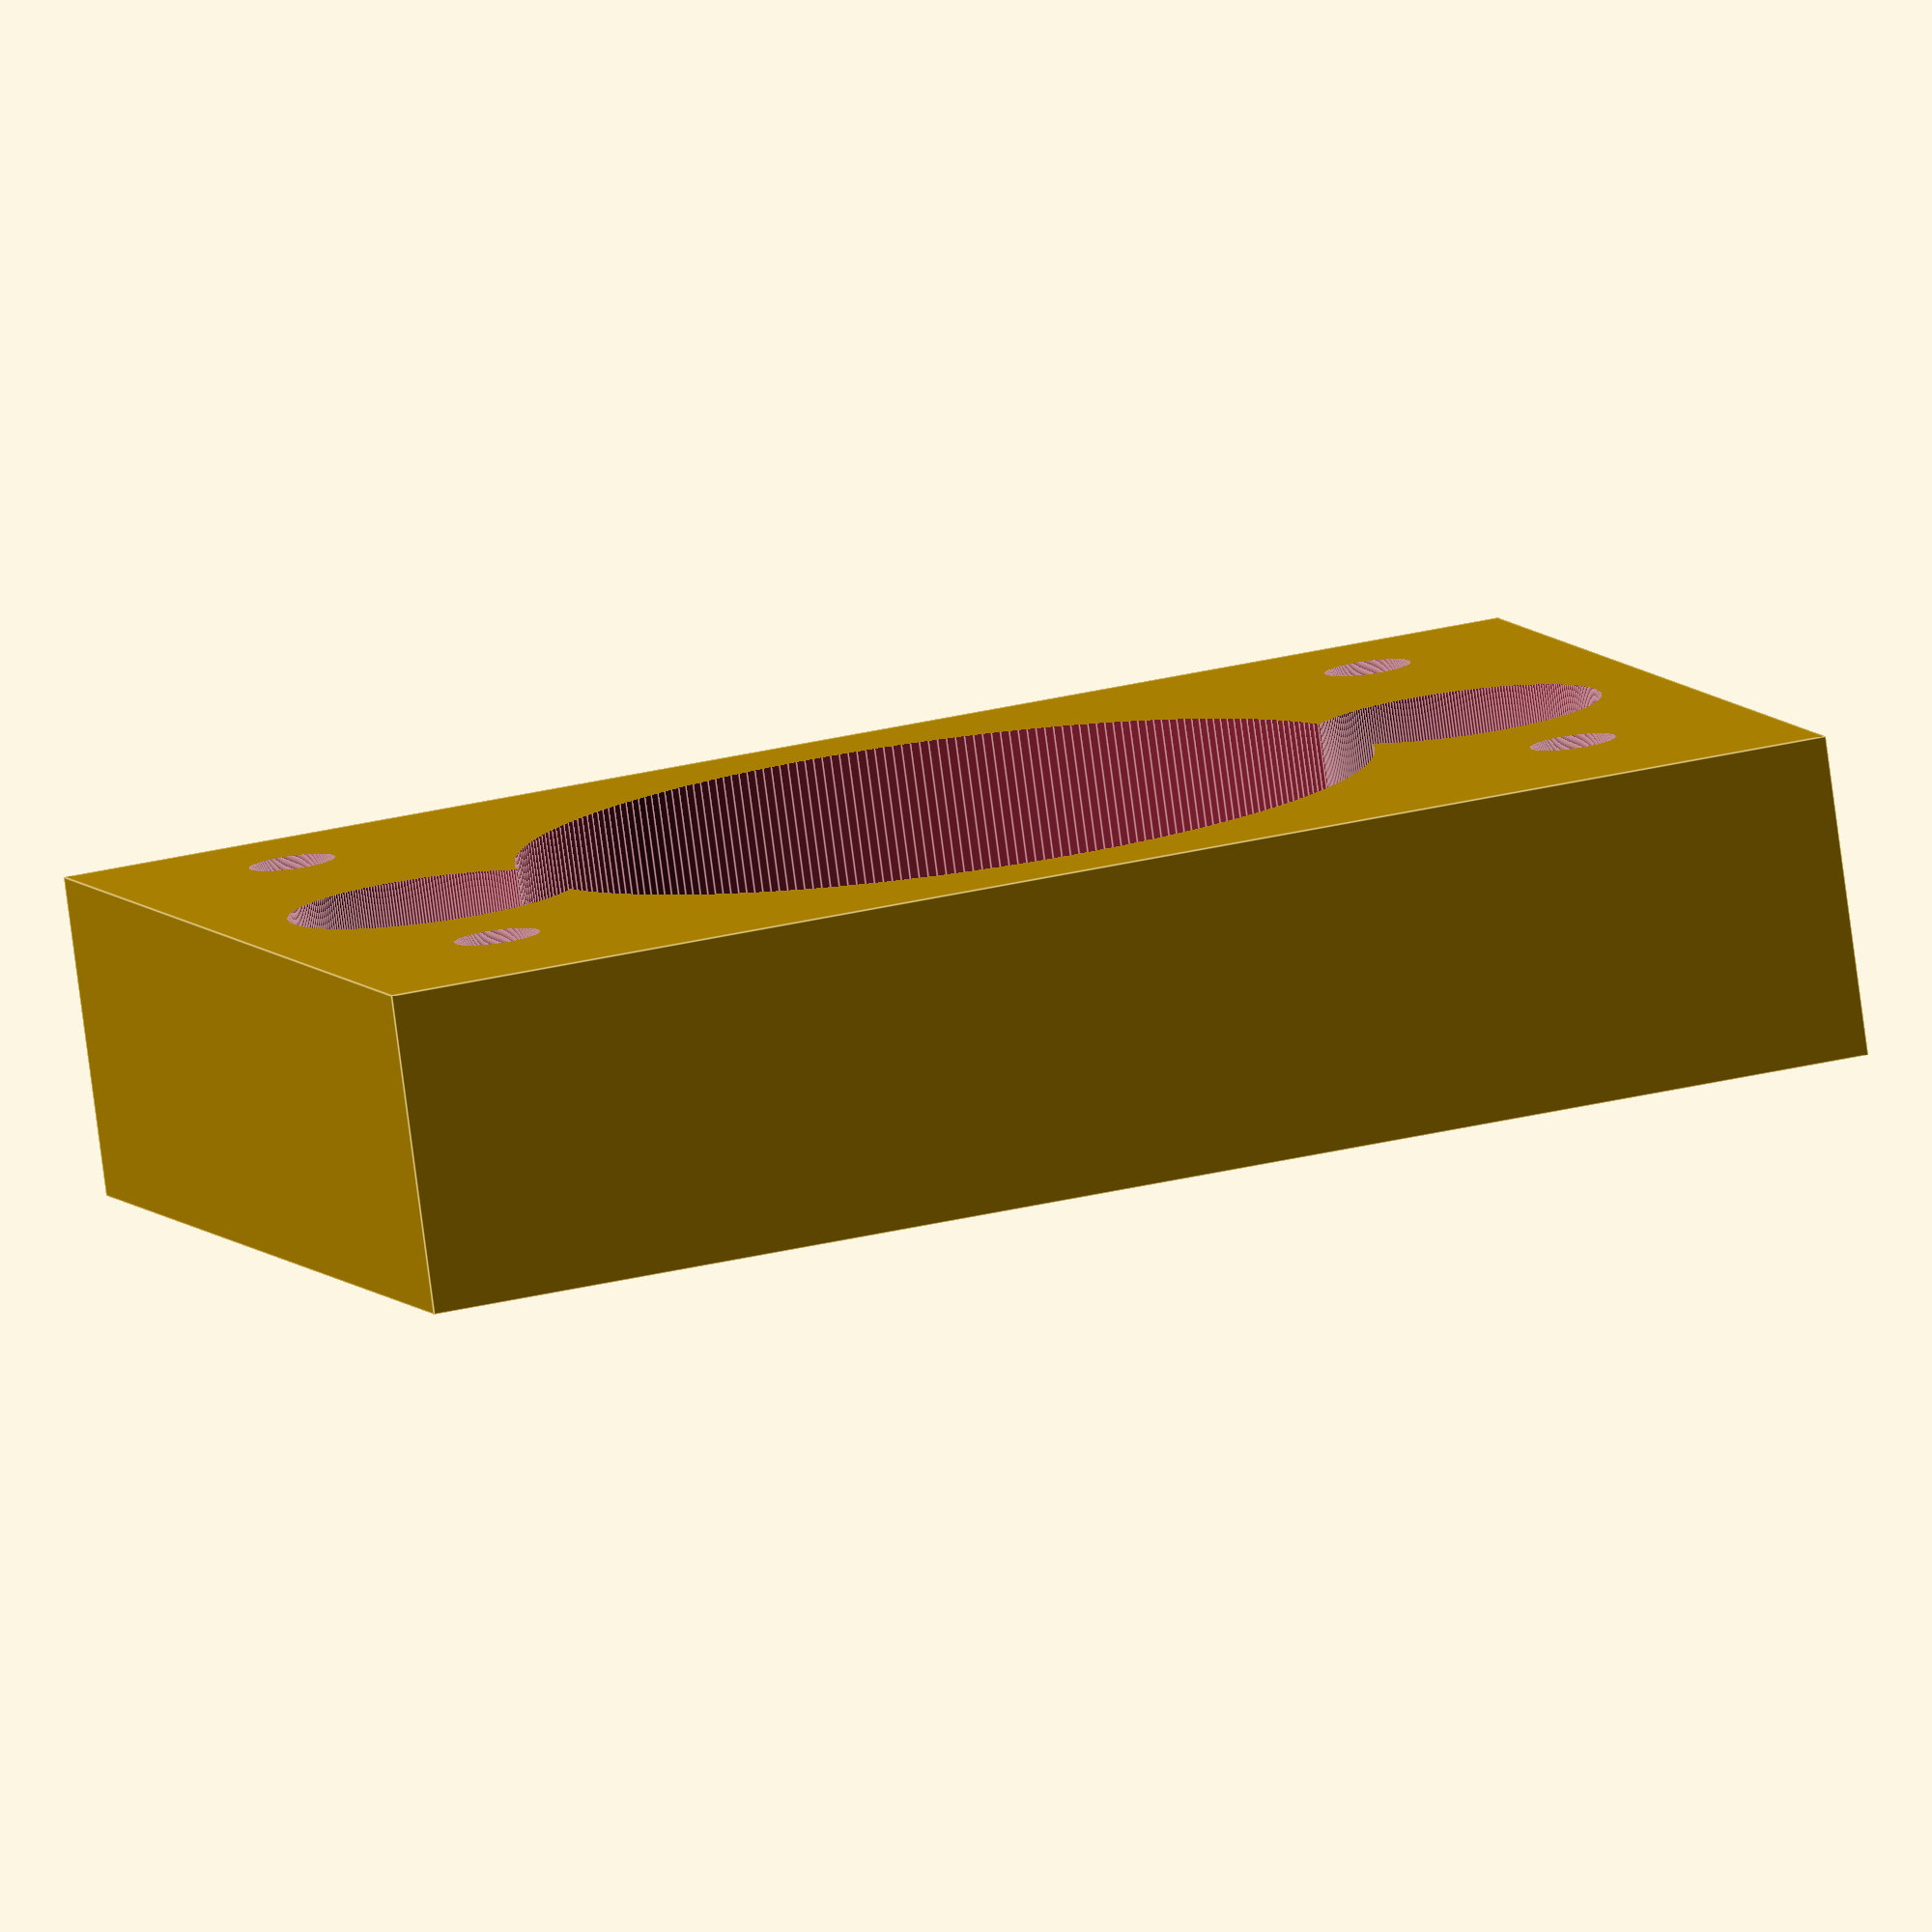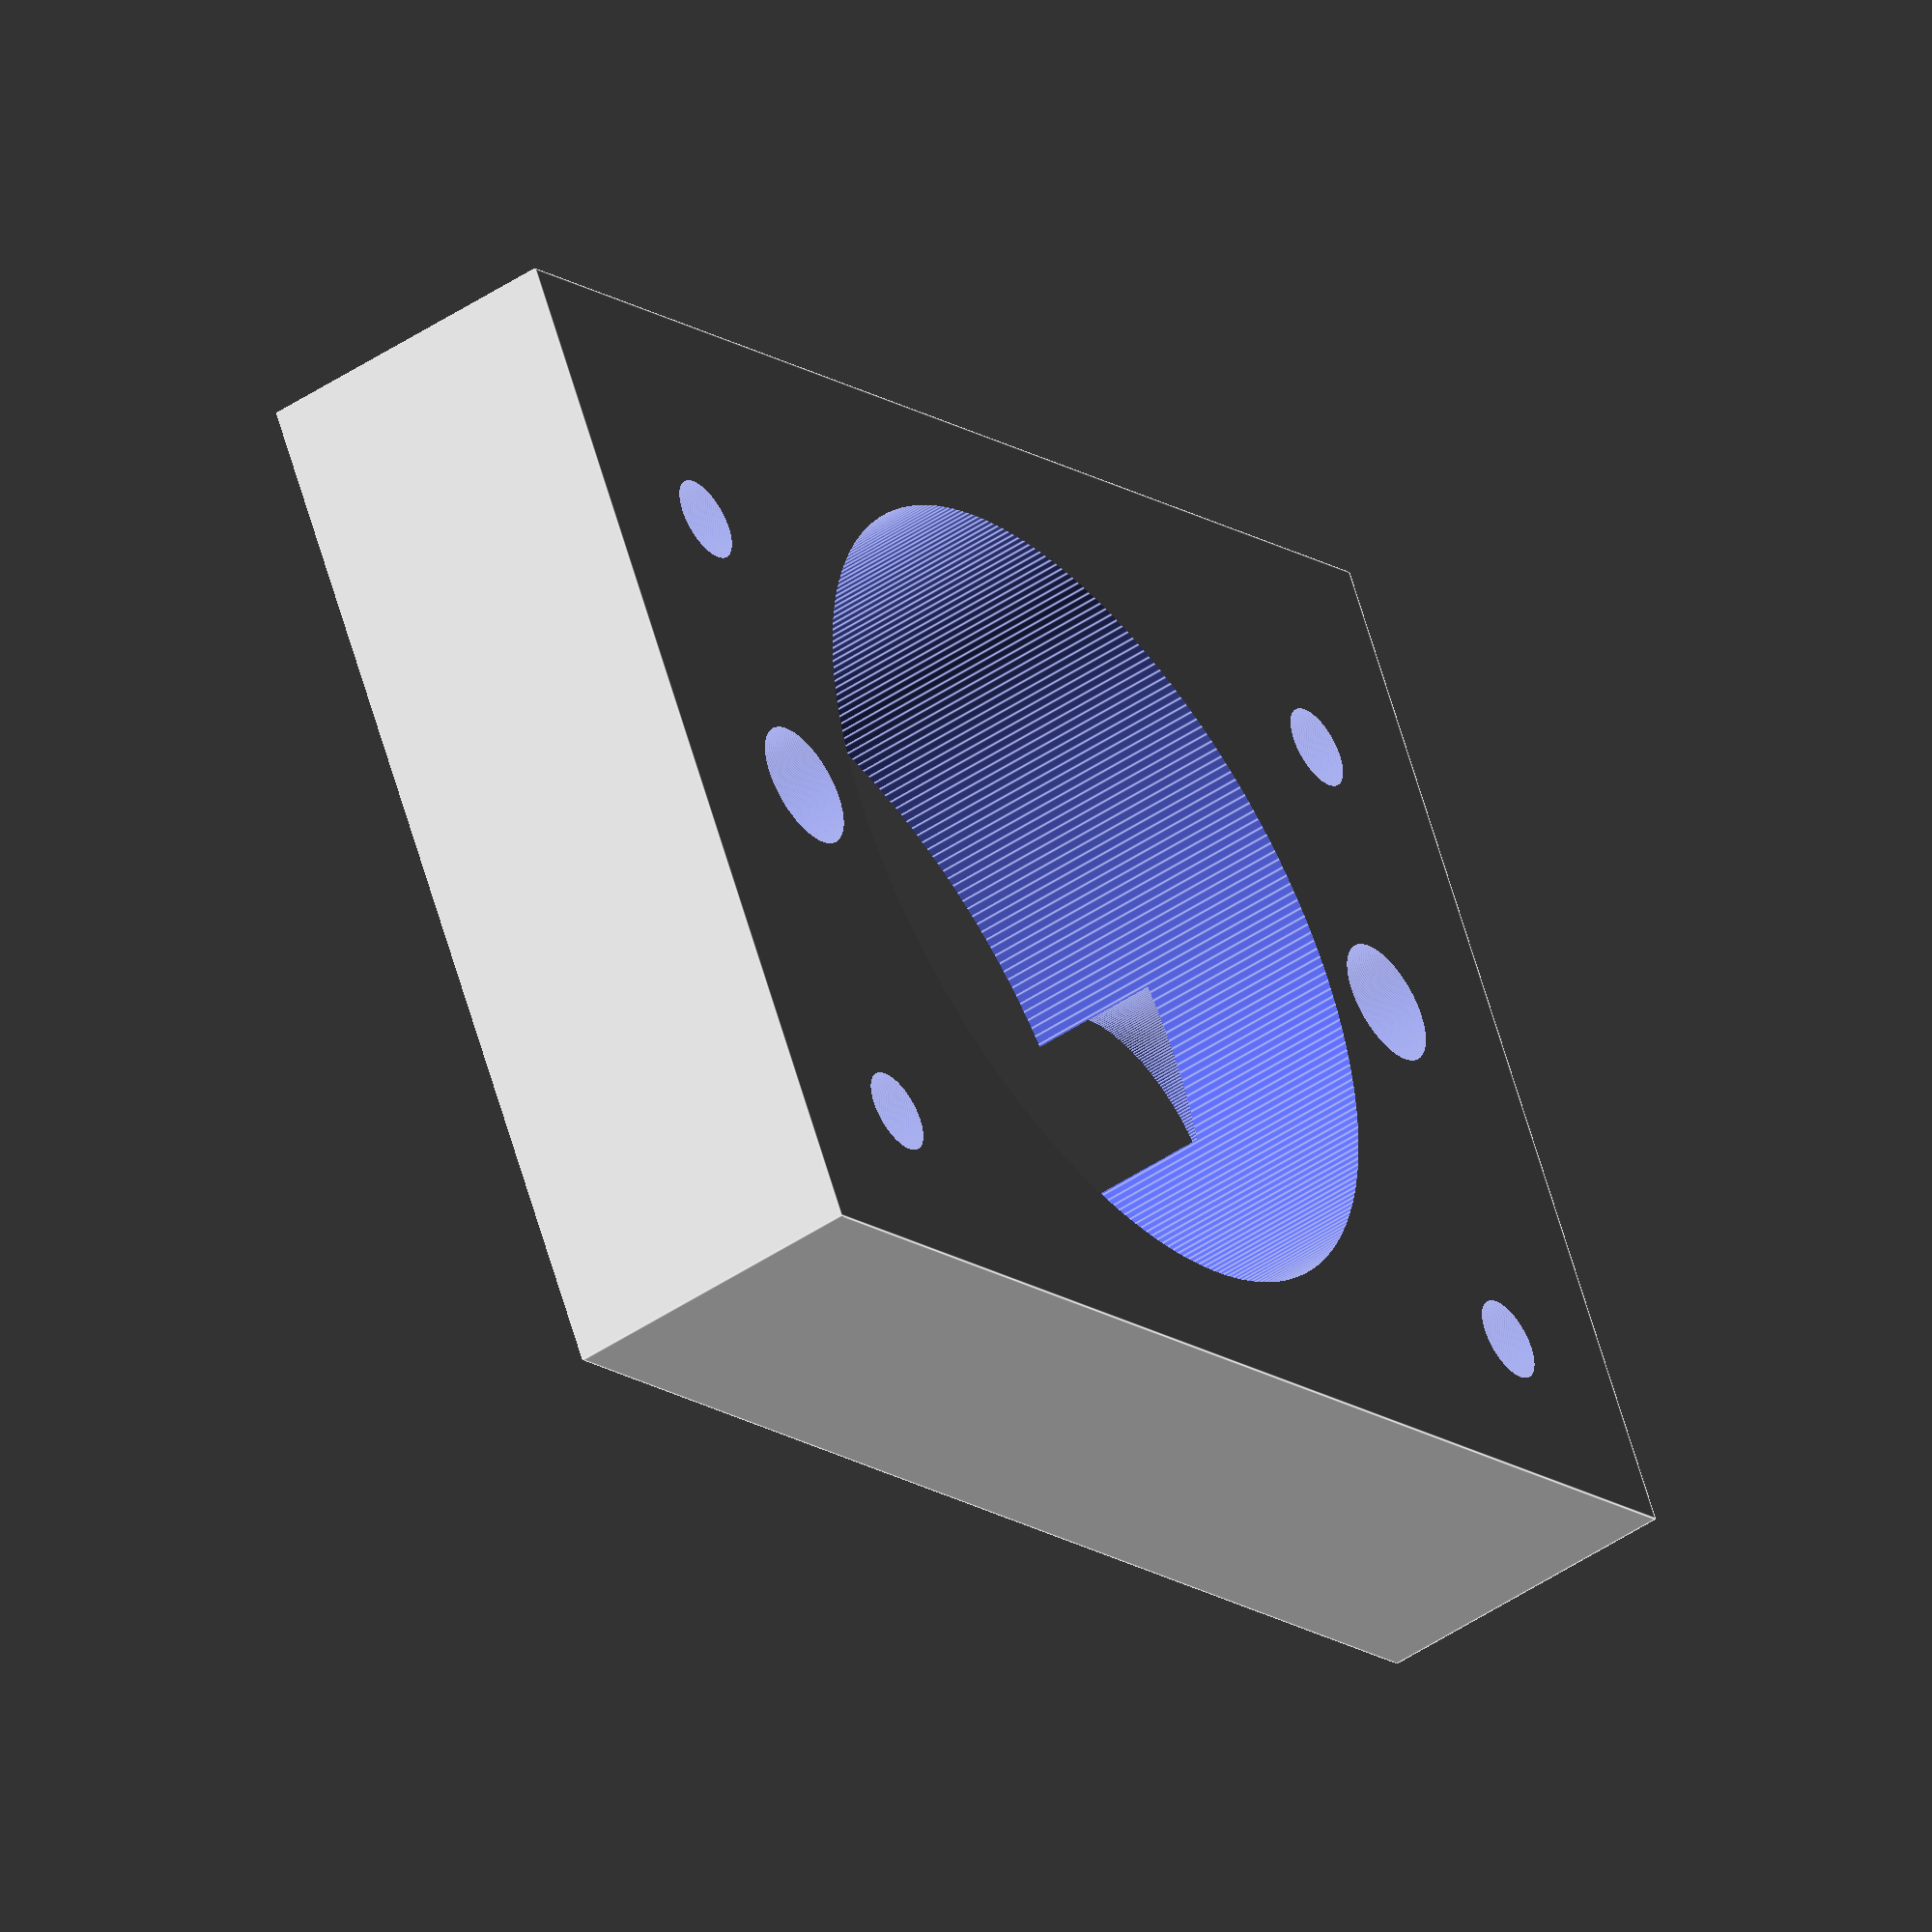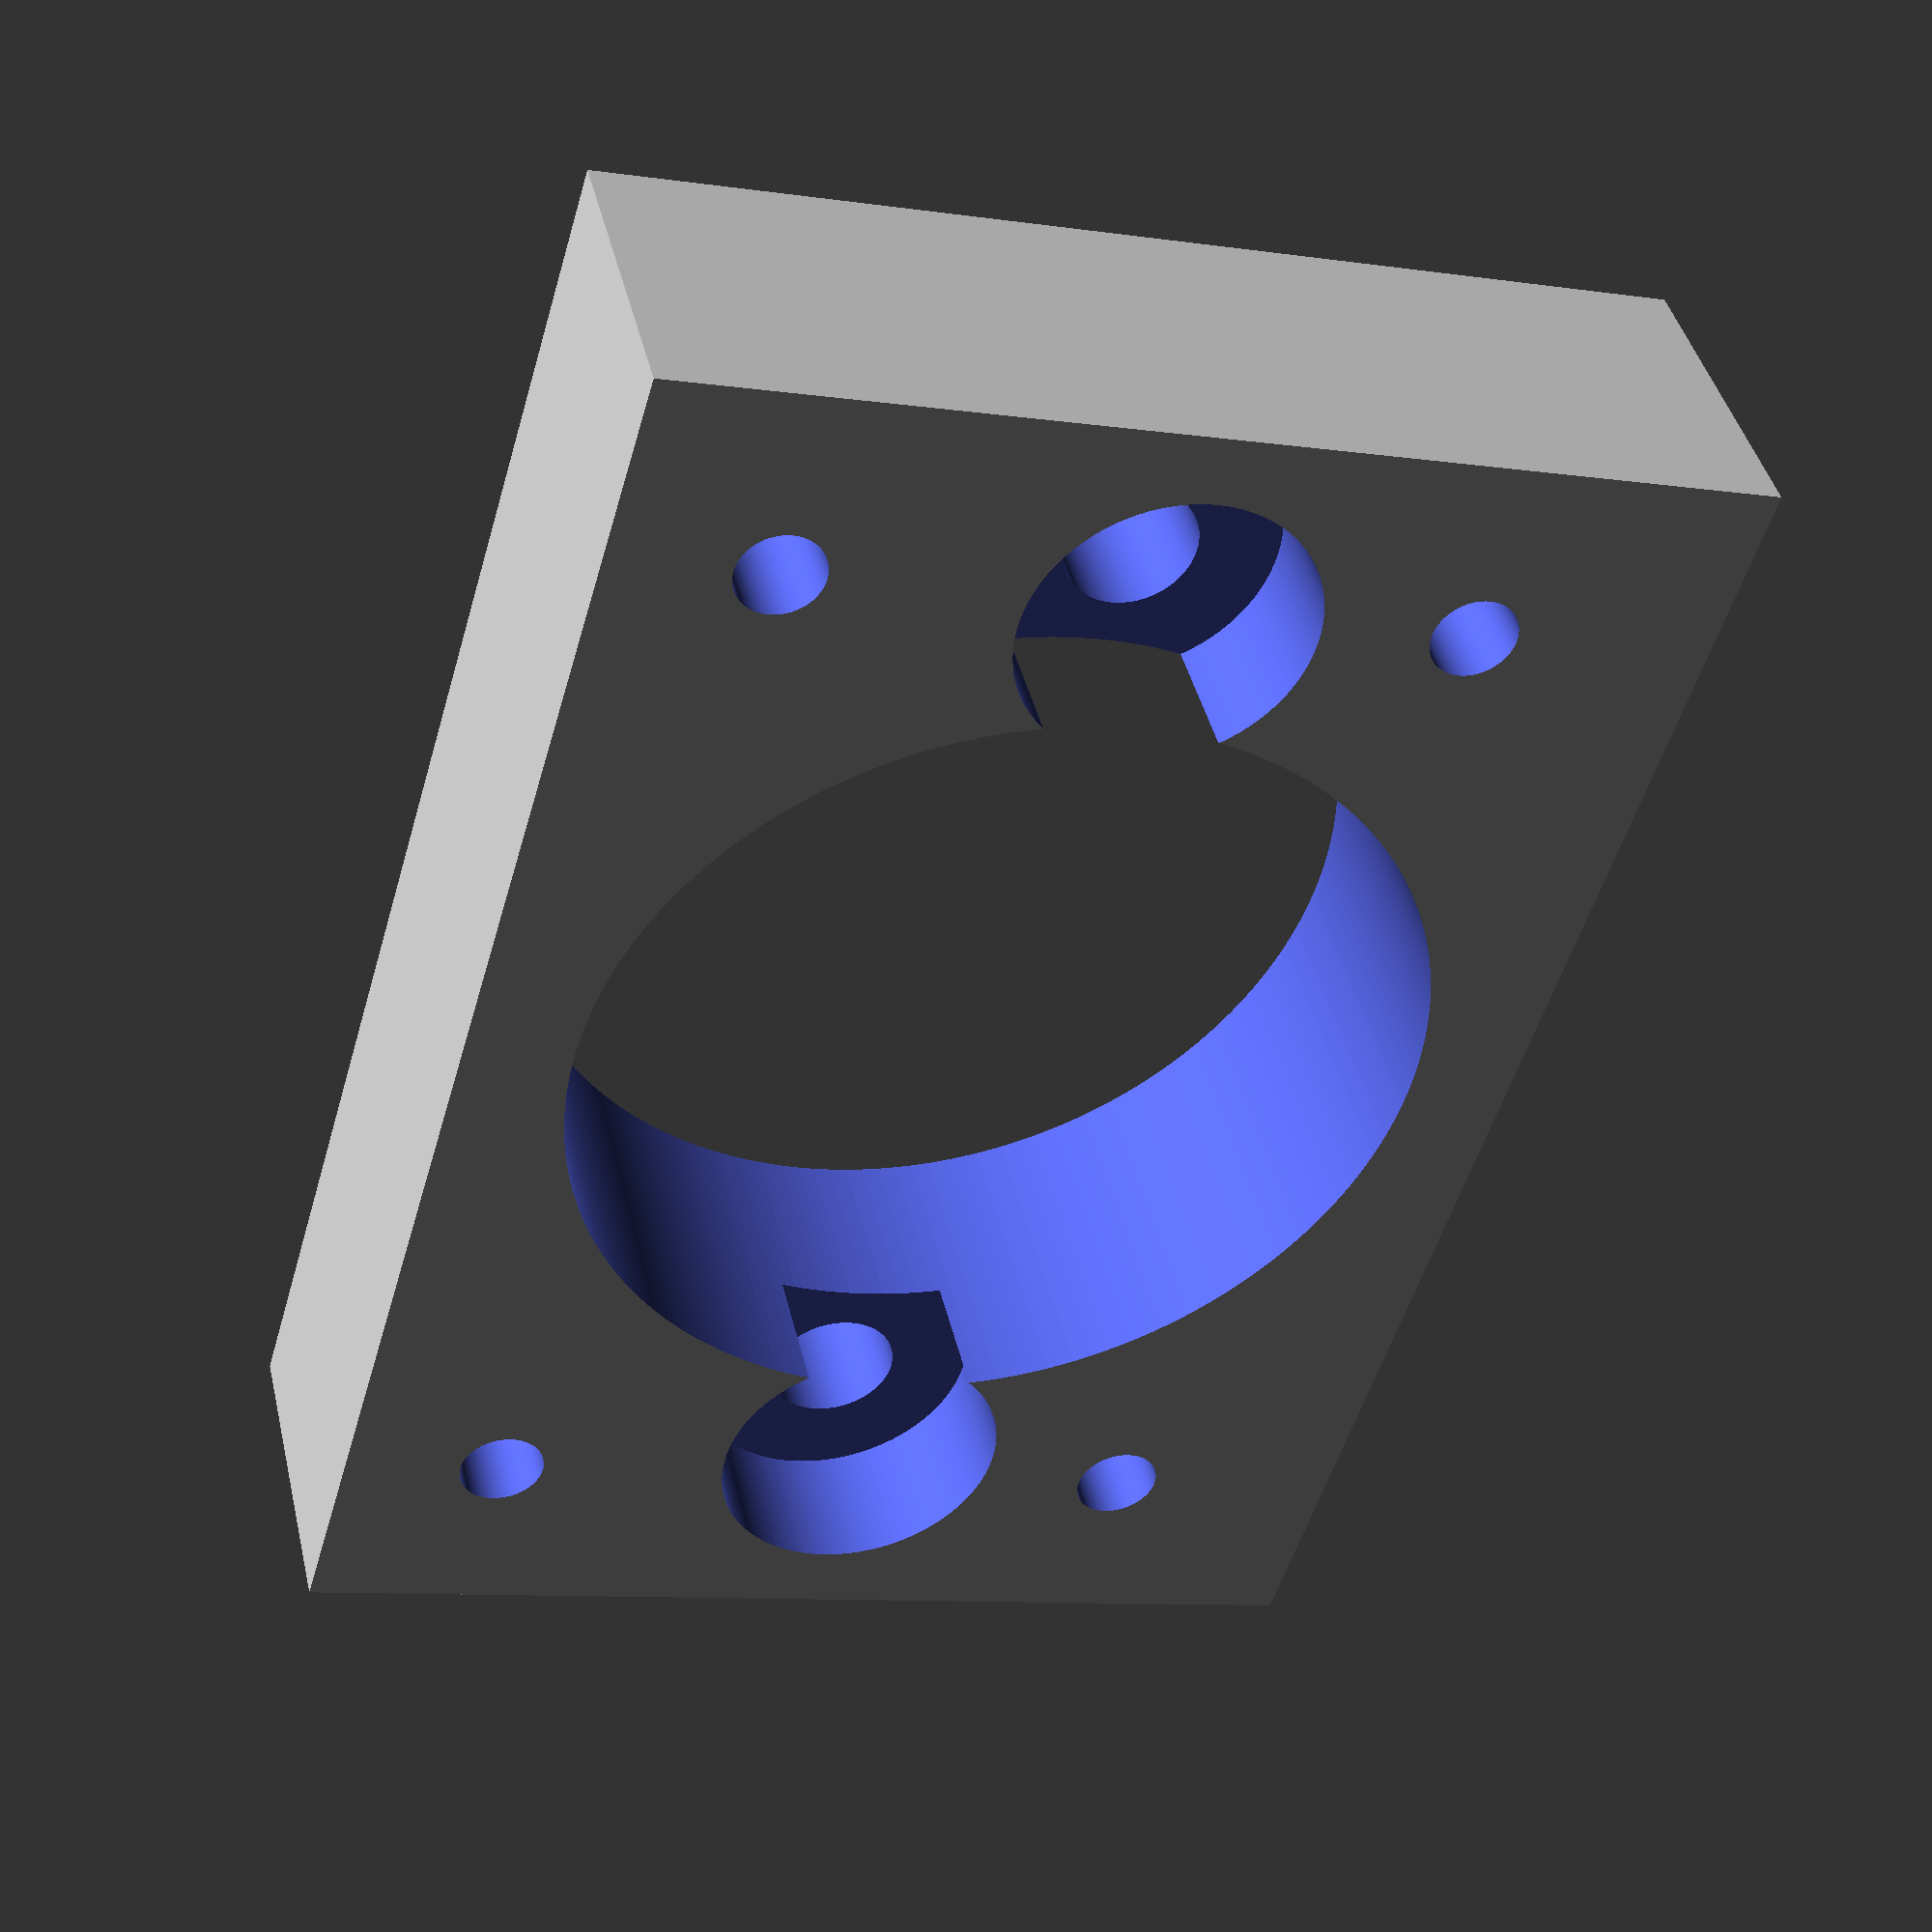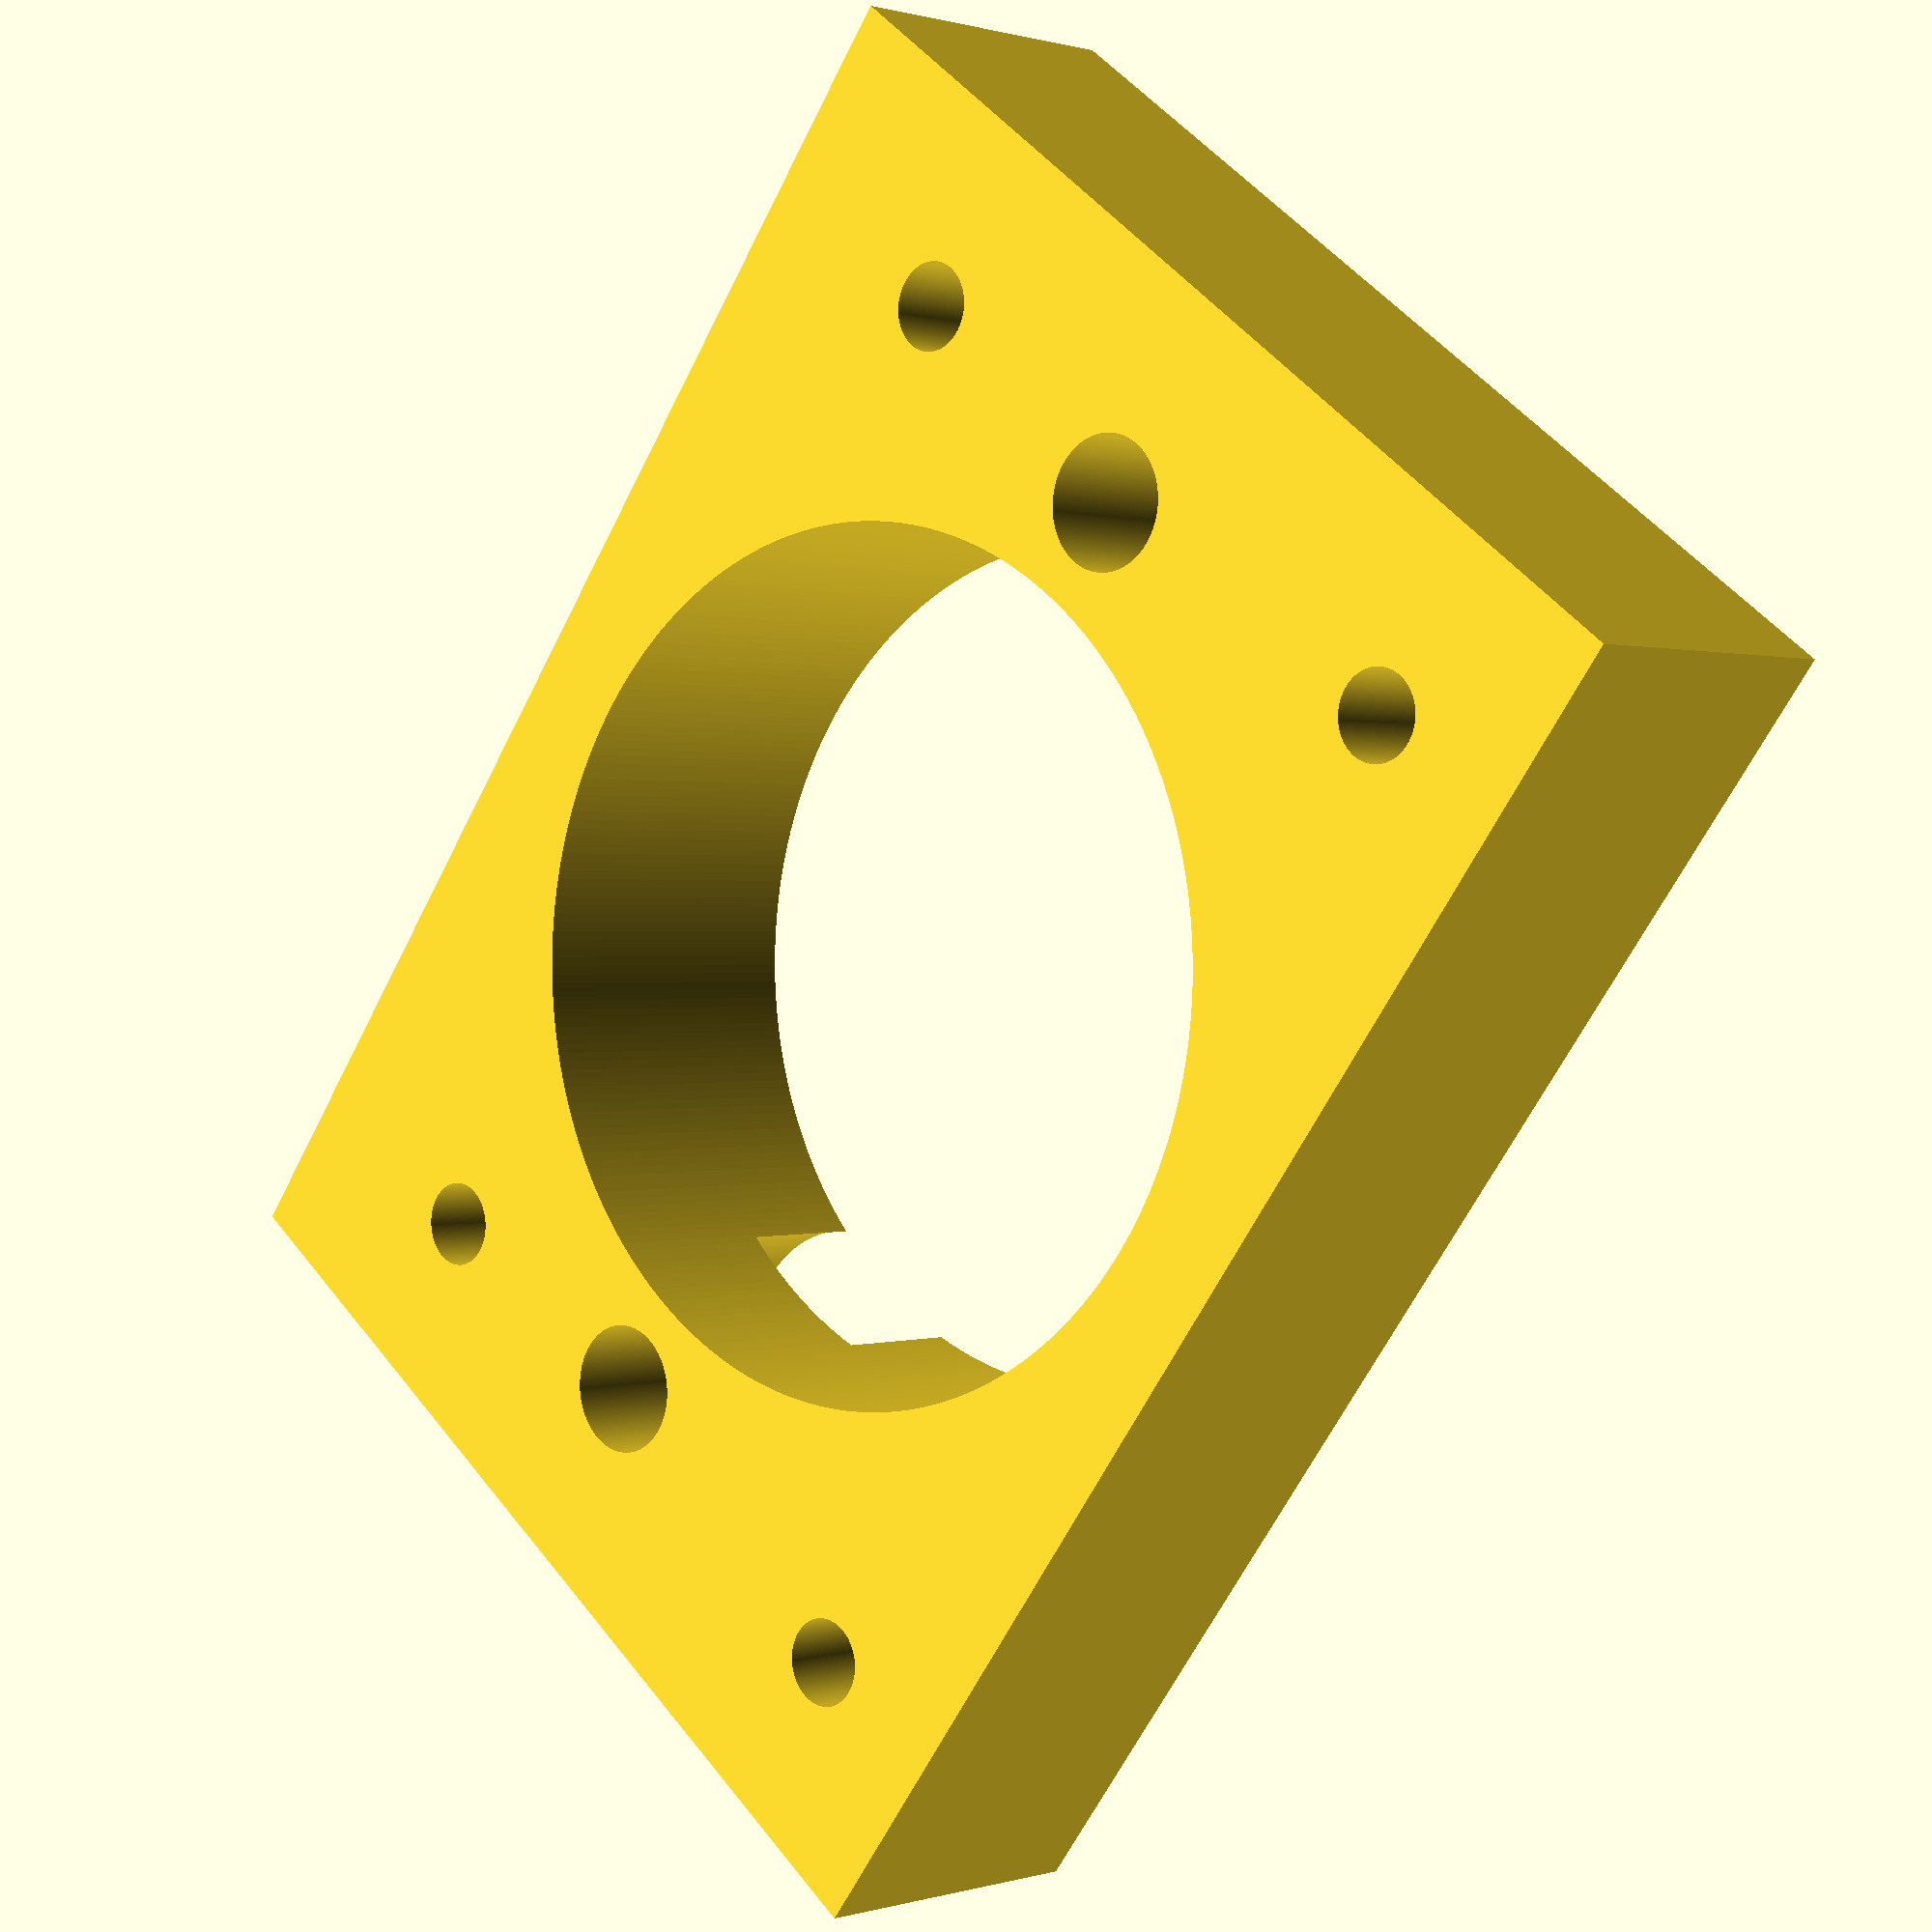
<openscad>
$fn = 300;

PiSupportH = 10;
PiSupportD = 8;

PiSupportScrew = 3;
T = 0.2;

PIcameraDiam = 8;
PIcameraX = 25;
PIcameraY = 25;
module PiStud(){
difference(){
    
cylinder(d = PiSupportD, h = PiSupportH , center = true);
cylinder(d = PiSupportScrew+T,h = PiSupportH , center = true);
   
}
}


module PiSupport2(){
        linear_extrude(height = 6, center = true, convexity = 10, twist = 0, slices = 20, scale = 1.0) hull(){circle(r=3/2-T, center = true); translate([15.5-3-2*T,0,0])   circle(r=3/2-T,center = true);}
translate([15.5-10-3,0,0])difference(){

cube([10,20,3]);

translate([5,11,+PiSupportH/2])cylinder(d = PiSupportD+T, h = PiSupportH , center = true);
}

}


module SUB_PiCamHoles(T) {
// T is the T for holes
        translate([PIcameraX/2-2, 0, PIcameraY/2-2])rotate([90,0,0])cylinder(r=1+T,h=15, center=true);
		translate([-(PIcameraX/2-2), 0, PIcameraY/2-2])rotate([90,0,0])cylinder(r=1+T,h=15, center=true);
		translate([PIcameraX/2-2, 0, (PIcameraY/2-2)-12.5])rotate([90,0,0])cylinder(r=1+T,h=15, center=true);
		translate([-(PIcameraX/2-2), 0, (PIcameraY/2-2)-12.5])rotate([90,0,0])cylinder(r=1+T,h=15, center=true); 
    
}    
    


difference(){
    translate([0, -6/2, 20/4])cube([28,6,20], center=true);
    {translate([-10, -5, 20/4])rotate([90,0,0])cylinder(r=2.5+T,h=3, center=true);
    translate([-10, 0, 20/4])rotate([90,0,0])cylinder(r=1+T,h=15, center=true);
    translate([+10, -5, 20/4])rotate([90,0,0])cylinder(r=2.5+T,h=3, center=true);
    translate([+10, 0, 20/4])rotate([90,0,0])cylinder(r=1+T,h=15, center=true);
    translate([0, 0, 20/4])rotate([90,0,0])cylinder(r=8,h=15, center=true);    
    SUB_PiCamHoles(-T);
        }
}
</openscad>
<views>
elev=353.4 azim=172.1 roll=342.4 proj=o view=edges
elev=294.5 azim=304.0 roll=163.6 proj=o view=edges
elev=9.5 azim=39.9 roll=249.2 proj=p view=wireframe
elev=131.6 azim=237.0 roll=35.8 proj=p view=solid
</views>
